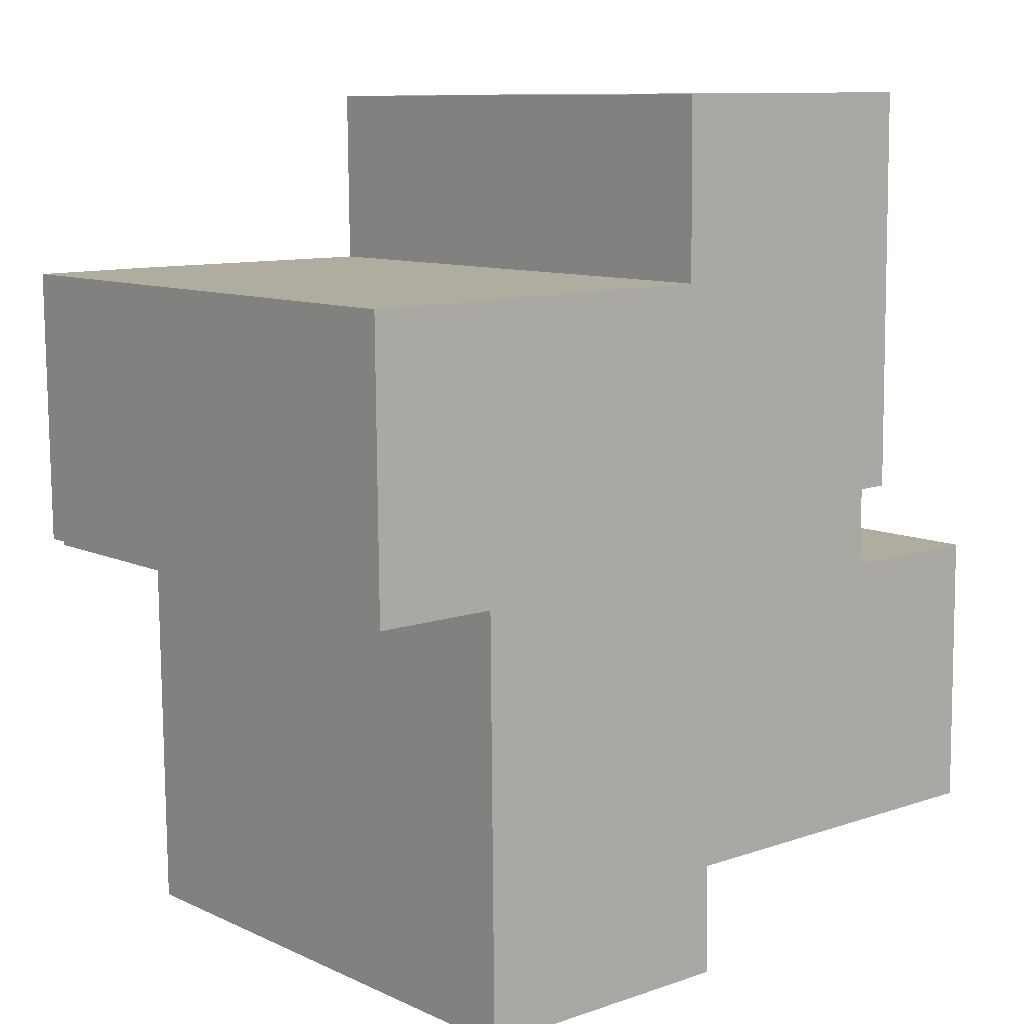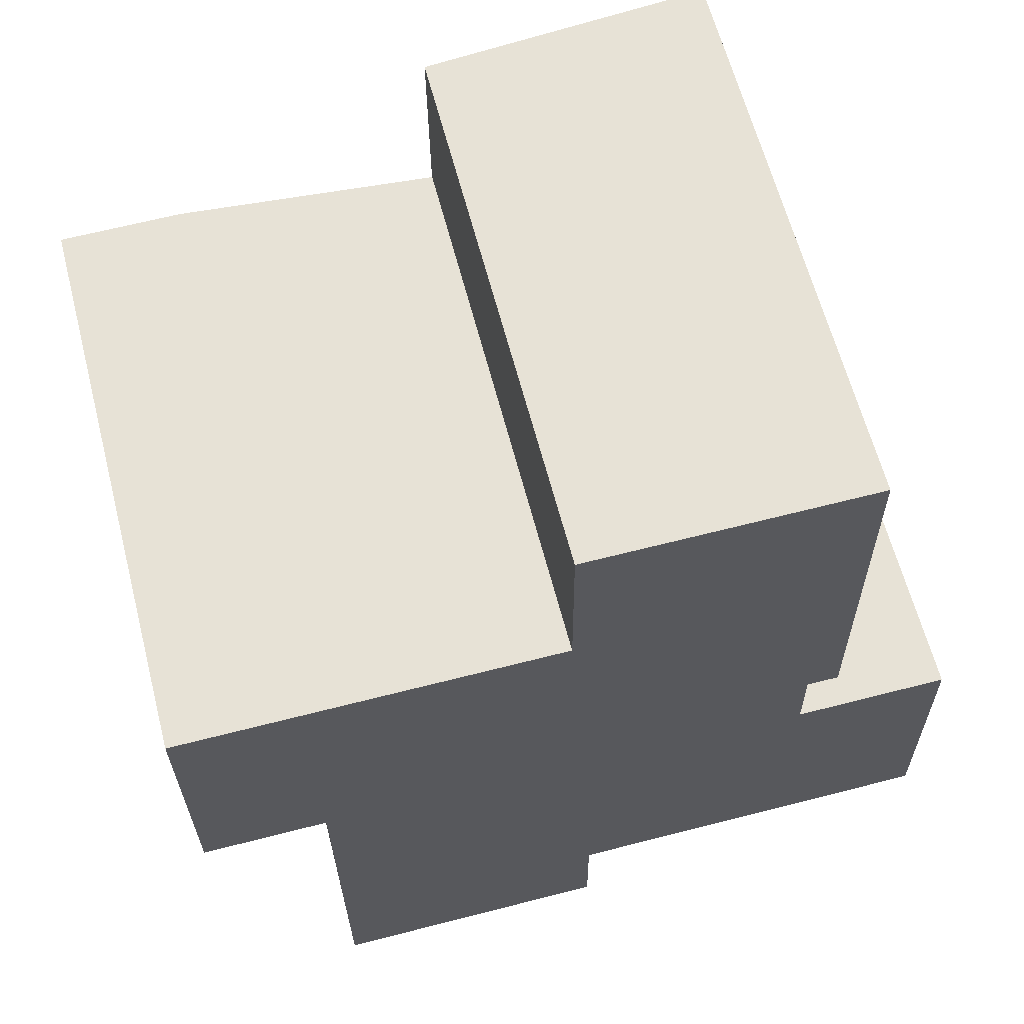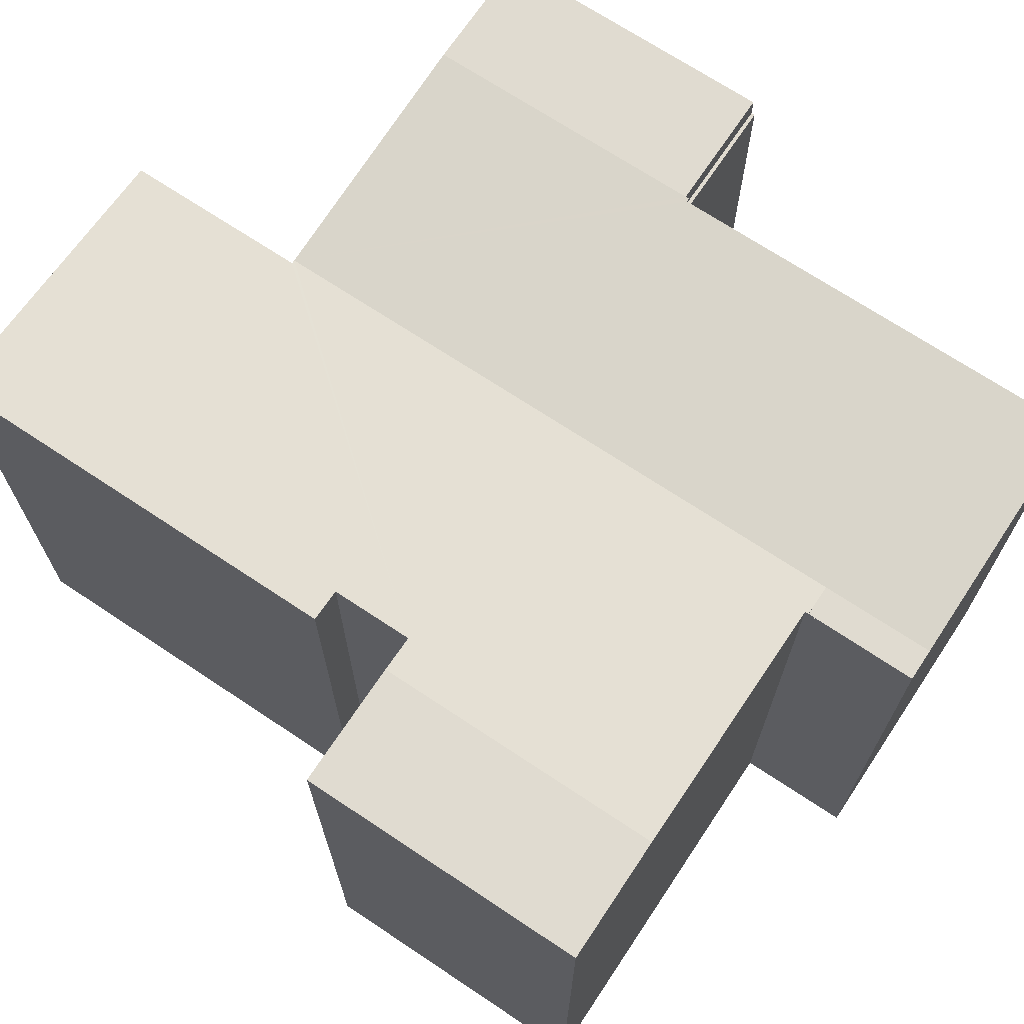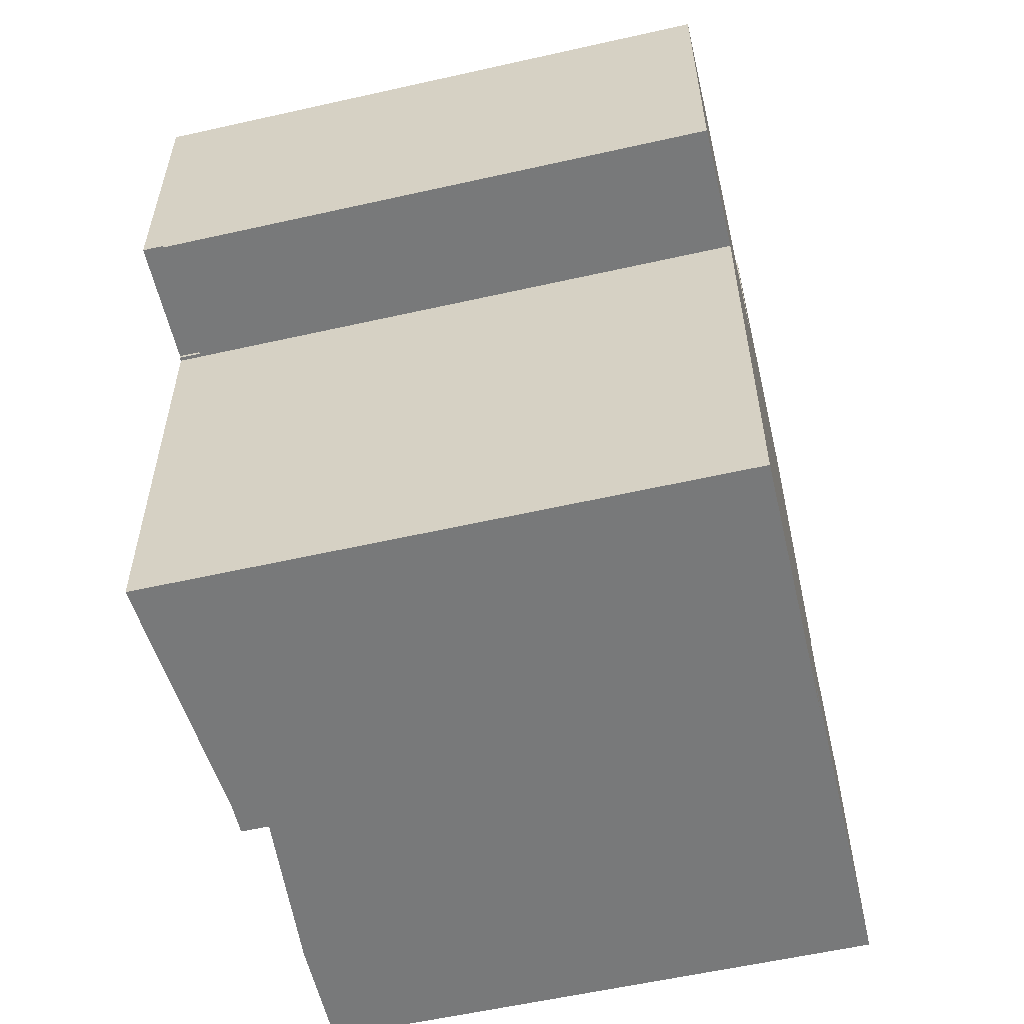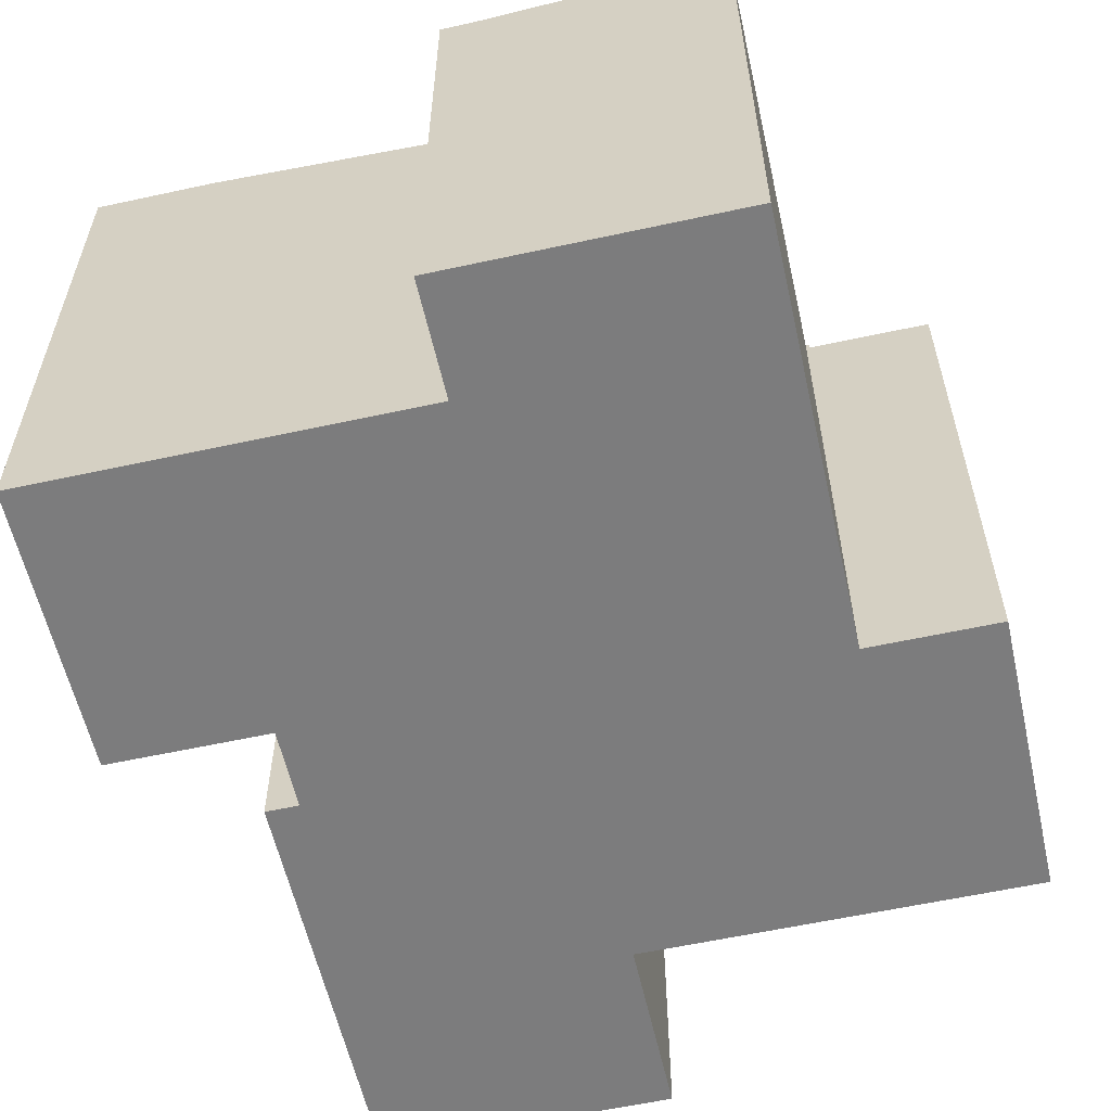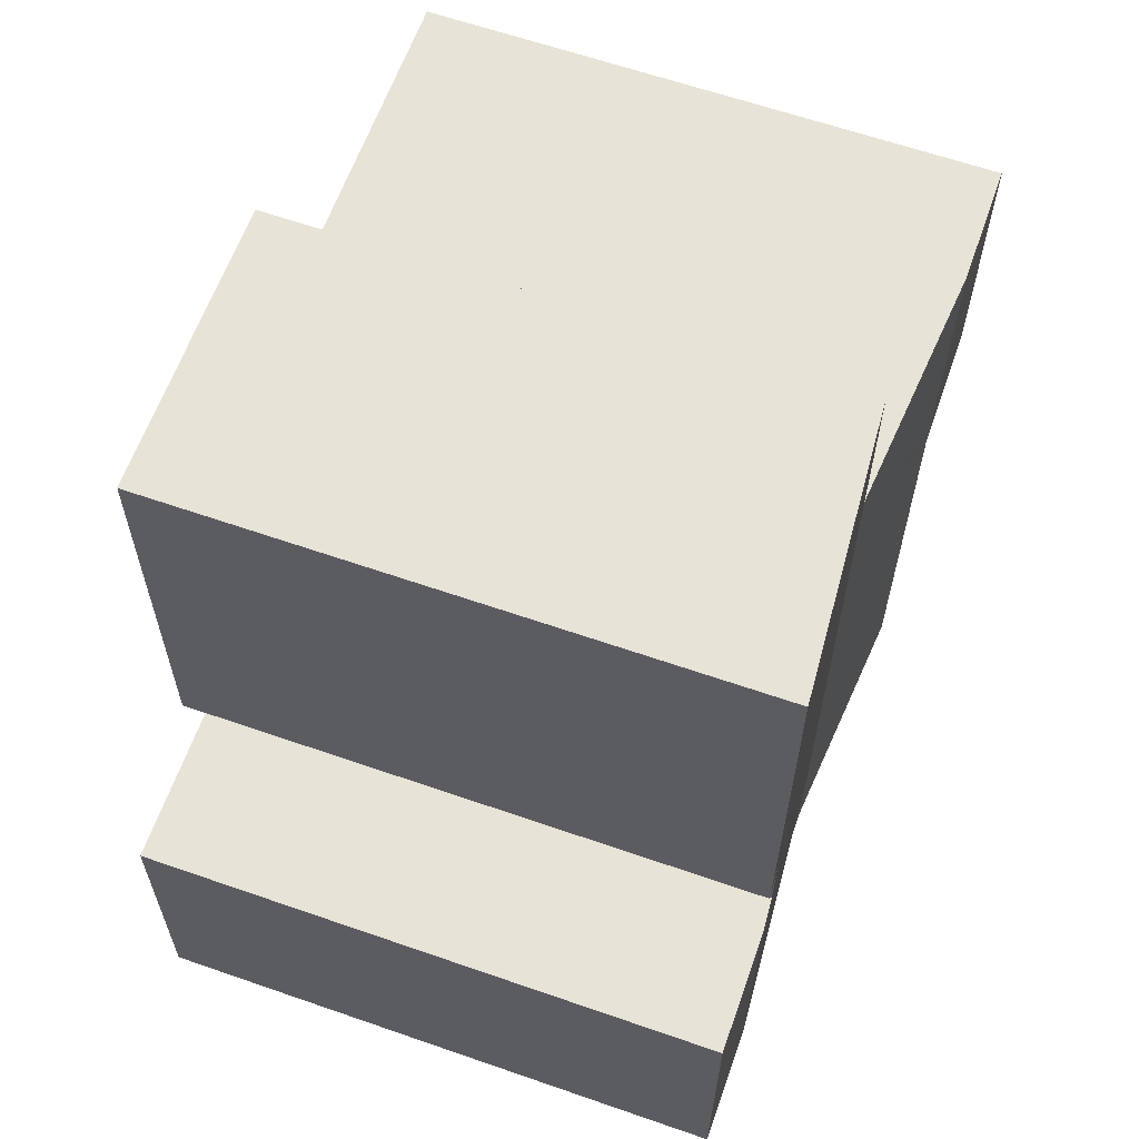
<metadata>
{"format":"obj","ext":"obj","renderer":"f3d","projection":"perspective","resolution":1024,"background":"white","views":[{"elev":9.7,"azim":-40.4,"up":"+Z"},{"elev":62.5,"azim":-14.5,"up":"+Z"},{"elev":69.9,"azim":123.1,"up":"+Y"},{"elev":-58.2,"azim":-76.9,"up":"+Z"},{"elev":-58.8,"azim":-167.9,"up":"+Y"},{"elev":62.8,"azim":109.4,"up":"+Z"}]}
</metadata>
<code>
v  18.92 15.98 -16.36
v  22.23 15.98 -8.429
v  22.31 15.98 -16.32
v  22.03 15.98 -8.431
v  18.84 15.99 -8.463
v  17.83 15.91 -8.473
v  11.64 15.45 -16.43
v  10.6 15.39 0.106
v  10.76 15.39 -16.54
v  11.64 15.45 -16.53
v  11.67 15.39 -19.59
v  10.79 15.39 -19.6
v  11.64 15.39 -16.53
v  3.526 15.98 -7.812
v  3.627 15.98 -7.911
v  3.527 15.99 -7.912
v  3.745 15.98 -19.67
v  3.447 15.98 0.034
v  0 15.98 9.788e-16
v  0.078 15.98 -7.847
v  10.7 15.4 0.107
v  18.71 15.98 -6.236
v  17.81 15.91 -6.245
v  18.71 15.98 -5.388
v  18.6 15.98 5.216
v  10.64 15.4 5.136
v  22.23 5.161e-16 -8.429
v  17.83 5.188e-16 -8.473
v  18.84 5.182e-16 -8.463
v  22.03 5.162e-16 -8.431
v  0 0 0
v  10.6 -6.491e-18 0.106
v  10.7 -6.552e-18 0.107
v  3.447 -2.082e-18 0.034
v  18.6 -3.194e-16 5.216
v  10.64 -3.145e-16 5.136
v  22.31 9.994e-16 -16.32
v  11.64 1.006e-15 -16.43
v  11.67 1.2e-15 -19.59
v  11.64 1.012e-15 -16.53
v  18.71 3.818e-16 -6.236
v  18.71 3.299e-16 -5.388
v  17.81 3.824e-16 -6.245
v  18.92 1.002e-15 -16.36
v  3.745 1.204e-15 -19.67
v  10.79 1.2e-15 -19.6
v  3.527 4.845e-16 -7.912
v  3.627 4.844e-16 -7.911
v  3.526 4.783e-16 -7.812
v  0.078 4.805e-16 -7.847
v  0.078 15.39 -7.847
v  3.527 15.39 -7.912
v  0.079 15.39 -7.947
v  3.526 15.39 -7.812
v  0.079 4.866e-16 -7.947
g defaultobject
f 1 2 3
f 2 1 4
f 4 1 5
f 1 6 5
f 6 1 7
f 6 7 8
f 8 7 9
f 9 7 10
f 9 11 12
f 11 9 13
f 14 15 16
f 15 12 17
f 12 15 9
f 9 15 8
f 8 15 14
f 8 14 18
f 19 14 20
f 14 19 18
f 6 8 21
f 22 23 24
f 25 21 26
f 21 25 23
f 21 23 6
f 23 25 24
f 9 10 13
f 6 4 5
f 4 6 2
f 2 6 27
f 27 6 28
f 27 28 29
f 27 29 30
f 31 18 19
f 18 31 8
f 8 31 21
f 21 31 32
f 21 32 33
f 32 31 34
f 26 35 25
f 35 26 36
f 27 3 2
f 3 27 37
f 38 10 7
f 10 38 11
f 11 38 39
f 39 38 40
f 35 24 25
f 24 35 22
f 22 35 41
f 41 35 42
f 43 6 23
f 6 43 28
f 37 1 3
f 1 37 7
f 7 37 38
f 38 37 44
f 39 12 11
f 12 45 17
f 45 12 39
f 45 39 46
f 15 47 16
f 47 15 48
f 49 20 14
f 20 49 50
f 41 23 22
f 23 41 43
f 45 15 17
f 15 45 48
f 47 14 16
f 14 47 49
f 50 19 20
f 19 50 31
f 21 36 26
f 36 21 33
f 36 42 35
f 42 36 33
f 42 33 32
f 42 32 34
f 42 34 31
f 42 31 41
f 41 31 43
f 43 31 28
f 28 31 49
f 49 31 50
f 47 48 49
f 30 37 27
f 37 30 29
f 37 29 28
f 37 28 49
f 37 49 48
f 37 48 44
f 44 48 38
f 38 48 45
f 38 45 40
f 40 45 39
f 39 45 46
f 51 52 53
f 52 51 54
f 49 52 54
f 52 49 47
f 47 53 52
f 53 47 55
f 55 51 53
f 51 55 50
f 50 54 51
f 54 50 49
f 50 47 49
f 47 50 55

</code>
